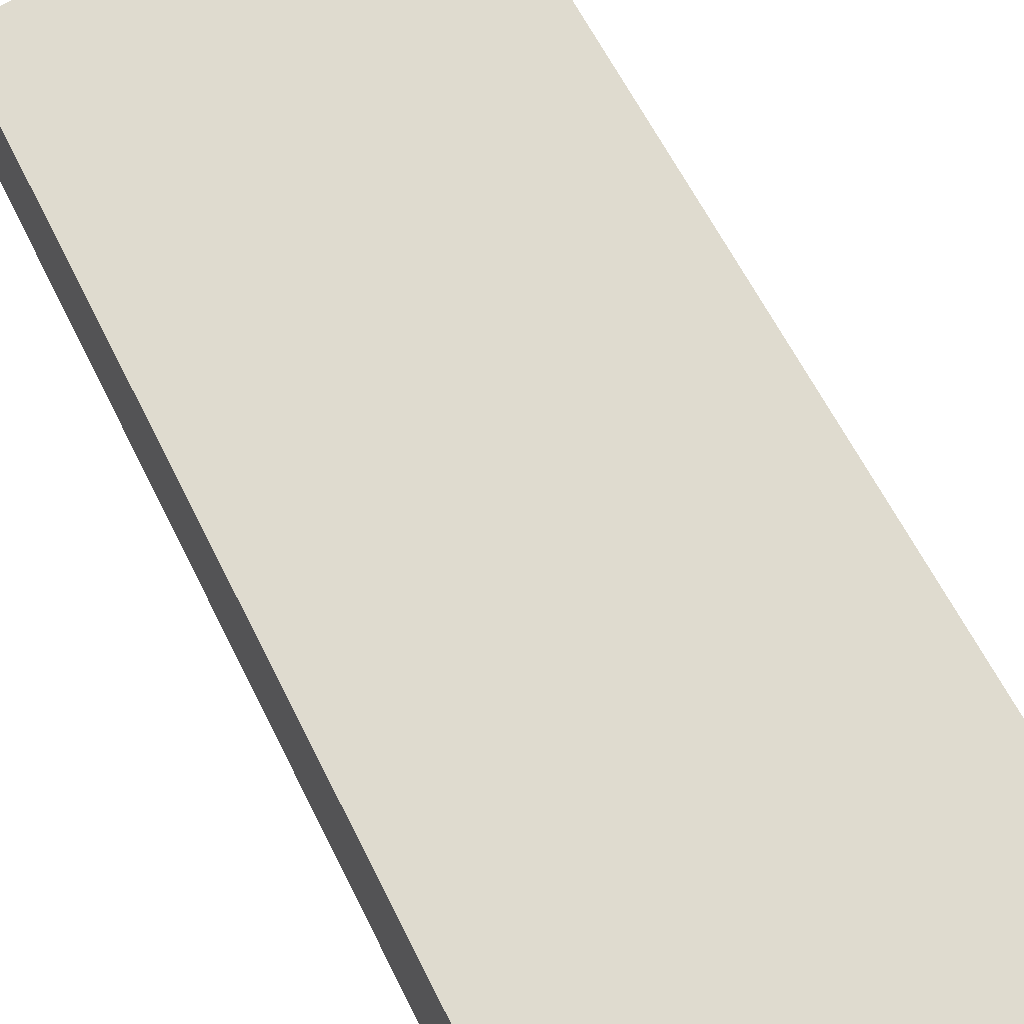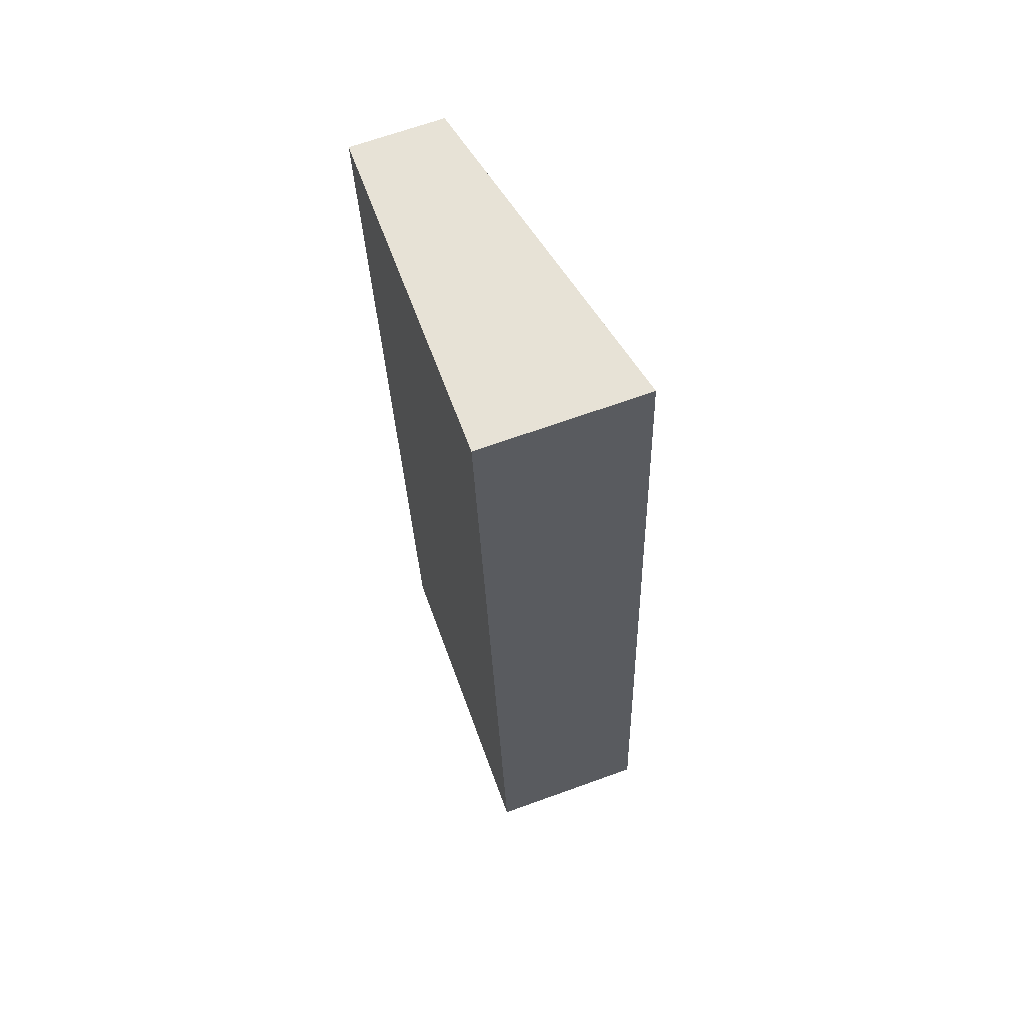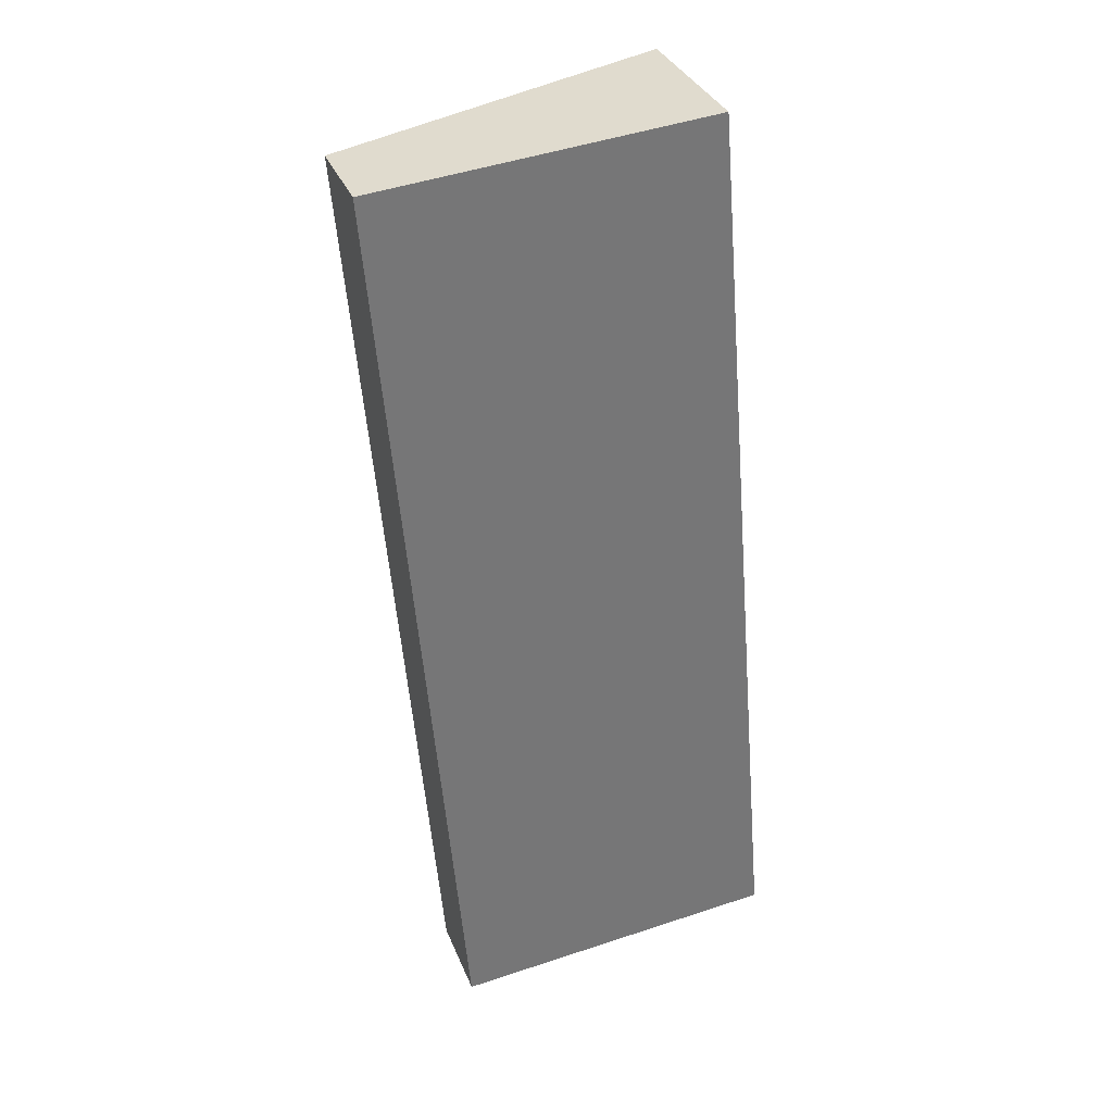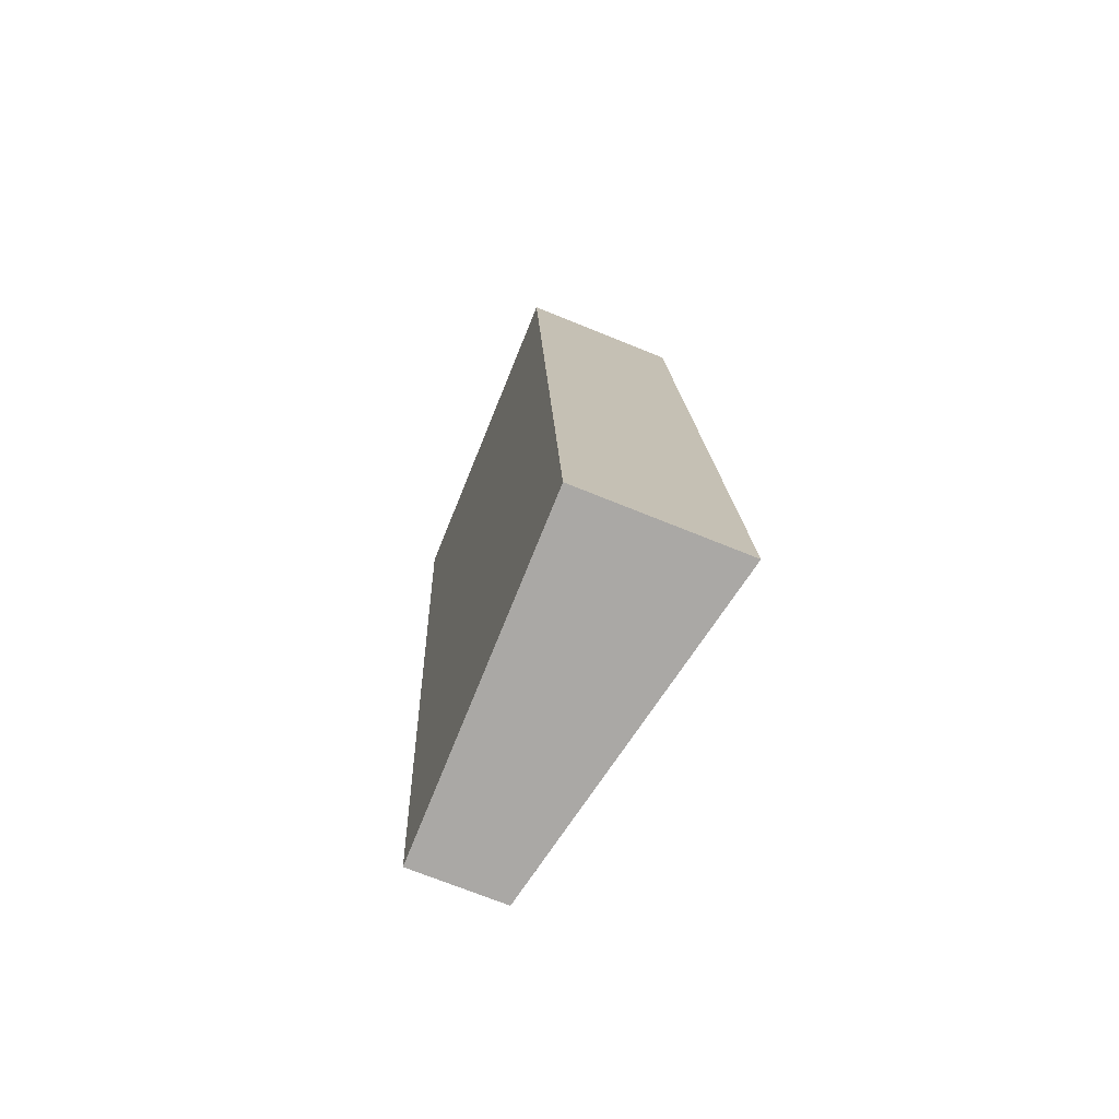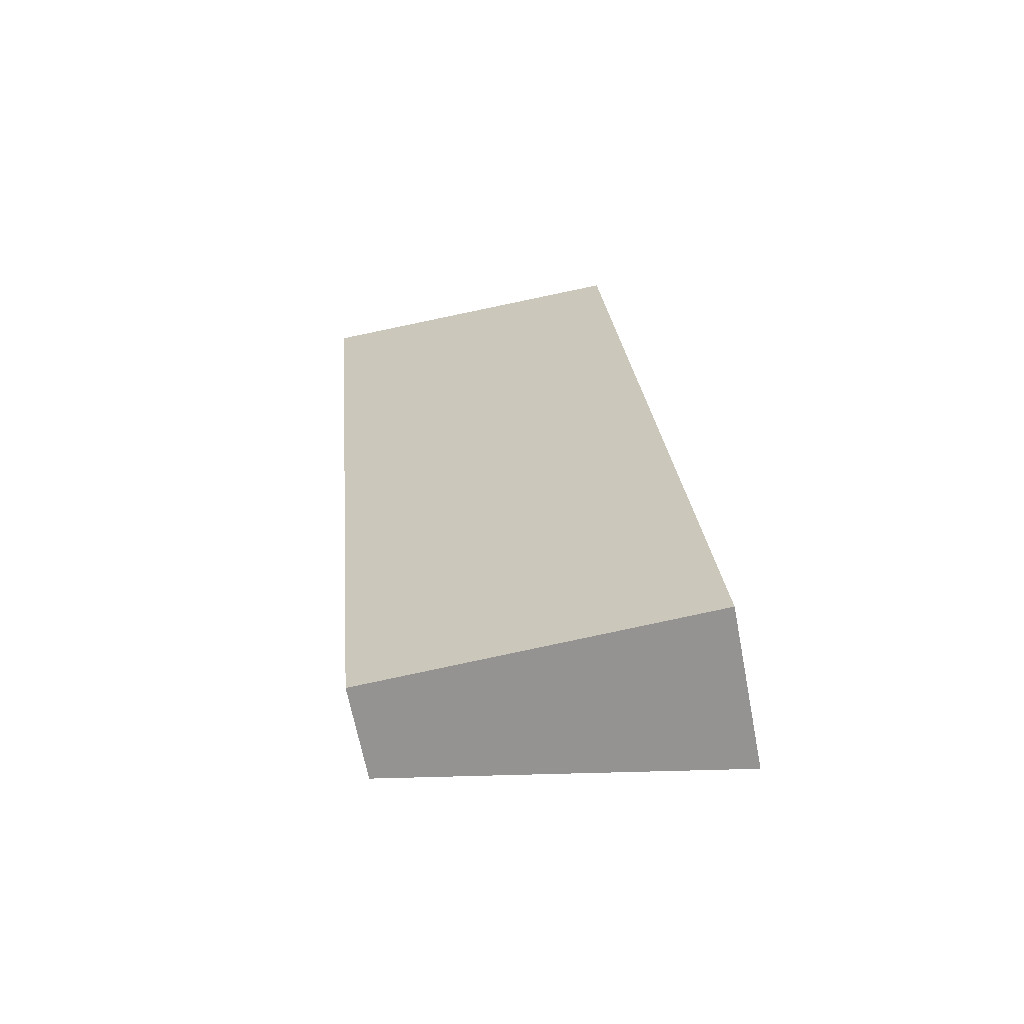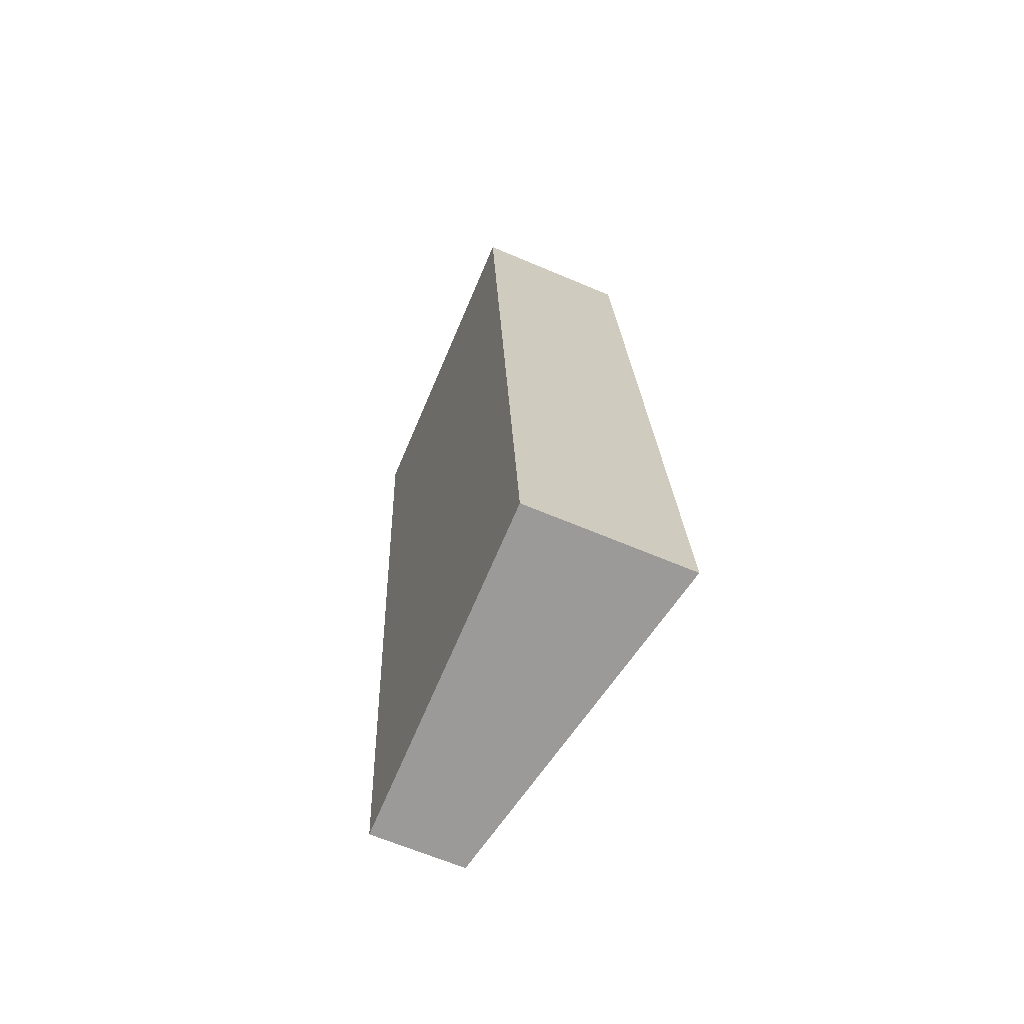
<metadata>
{"format":"obj","ext":"obj","renderer":"f3d","projection":"perspective","resolution":1024,"background":"white","views":[{"elev":57.4,"azim":-30.1,"up":"+Y"},{"elev":67.3,"azim":70.1,"up":"+Z"},{"elev":33.9,"azim":-19.9,"up":"+Z"},{"elev":-70.5,"azim":67.8,"up":"+Z"},{"elev":-65.5,"azim":10.8,"up":"+Z"},{"elev":-64.7,"azim":66.8,"up":"+Z"}]}
</metadata>
<code>
v  0 2.461 1.507e-16
v  10.31 4.216 -24.47
v  2.138 2.461 -25.16
v  11.13 4.393 -24.4
v  8.997 4.393 0.765
v  8.286 4.24 0.705
v  8.997 -4.684e-17 0.765
v  11.13 1.494e-15 -24.4
v  2.138 1.541e-15 -25.16
v  10.31 1.498e-15 -24.47
v  0 0 0
v  8.286 -4.317e-17 0.705
g defaultobject
f 1 2 3
f 2 1 4
f 4 1 5
f 5 1 6
f 7 4 5
f 4 7 8
f 8 2 4
f 2 8 3
f 3 8 9
f 9 8 10
f 9 1 3
f 1 9 11
f 6 7 5
f 7 6 1
f 7 1 12
f 12 1 11
f 10 11 9
f 11 10 8
f 11 8 7
f 11 7 12

</code>
